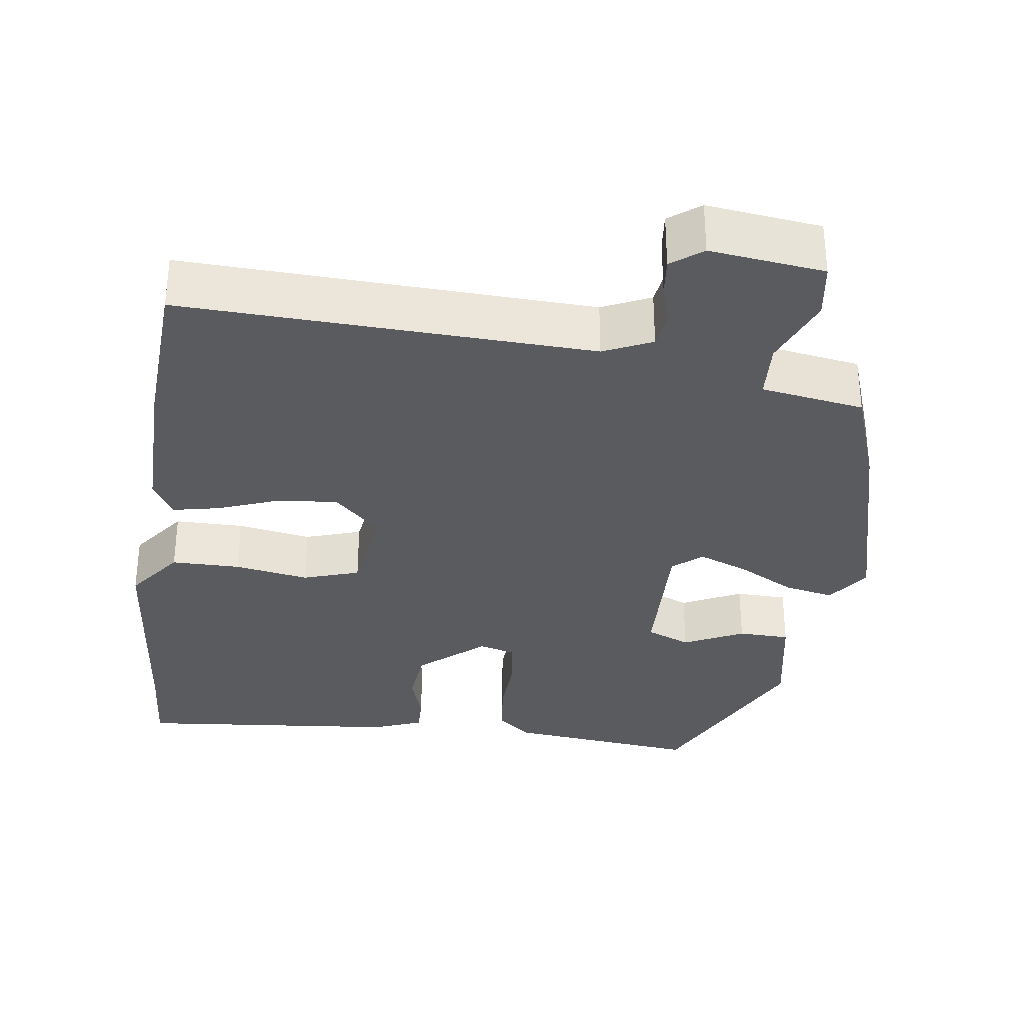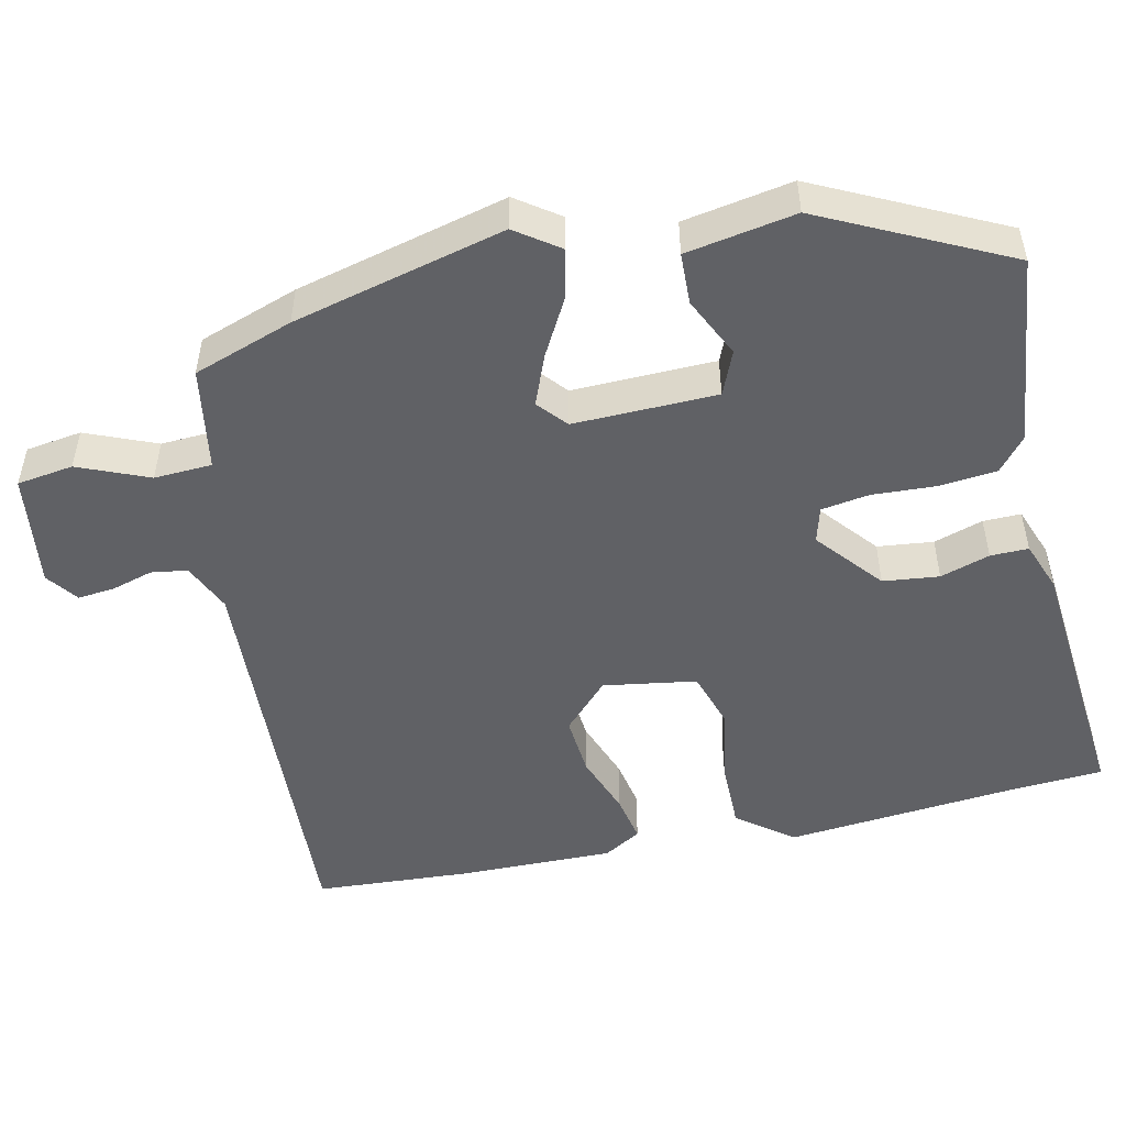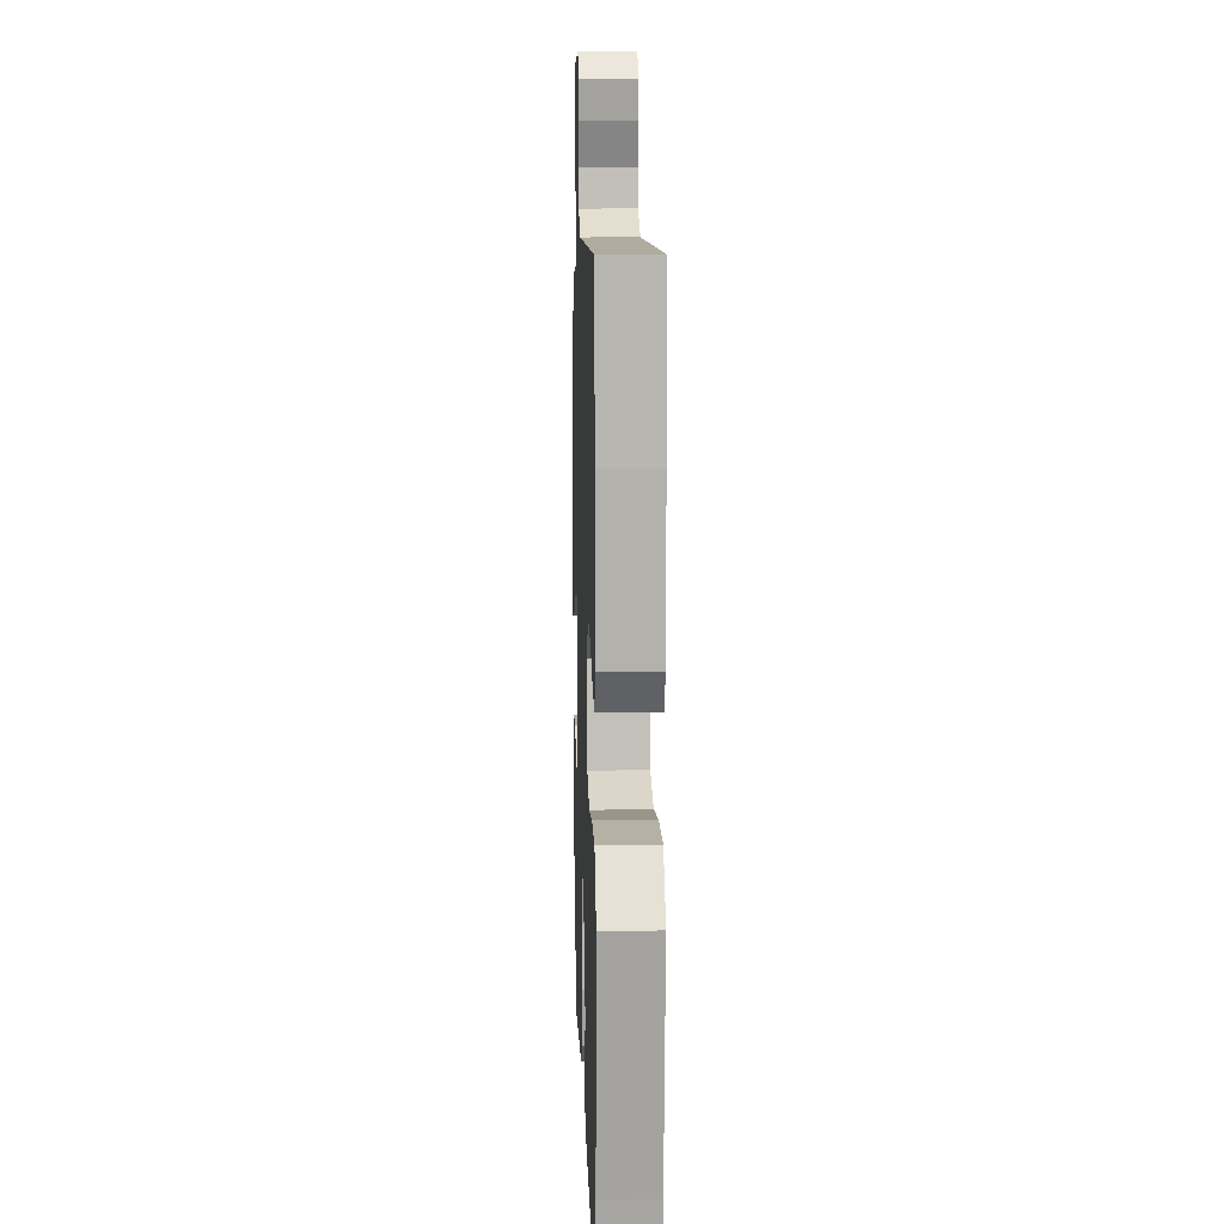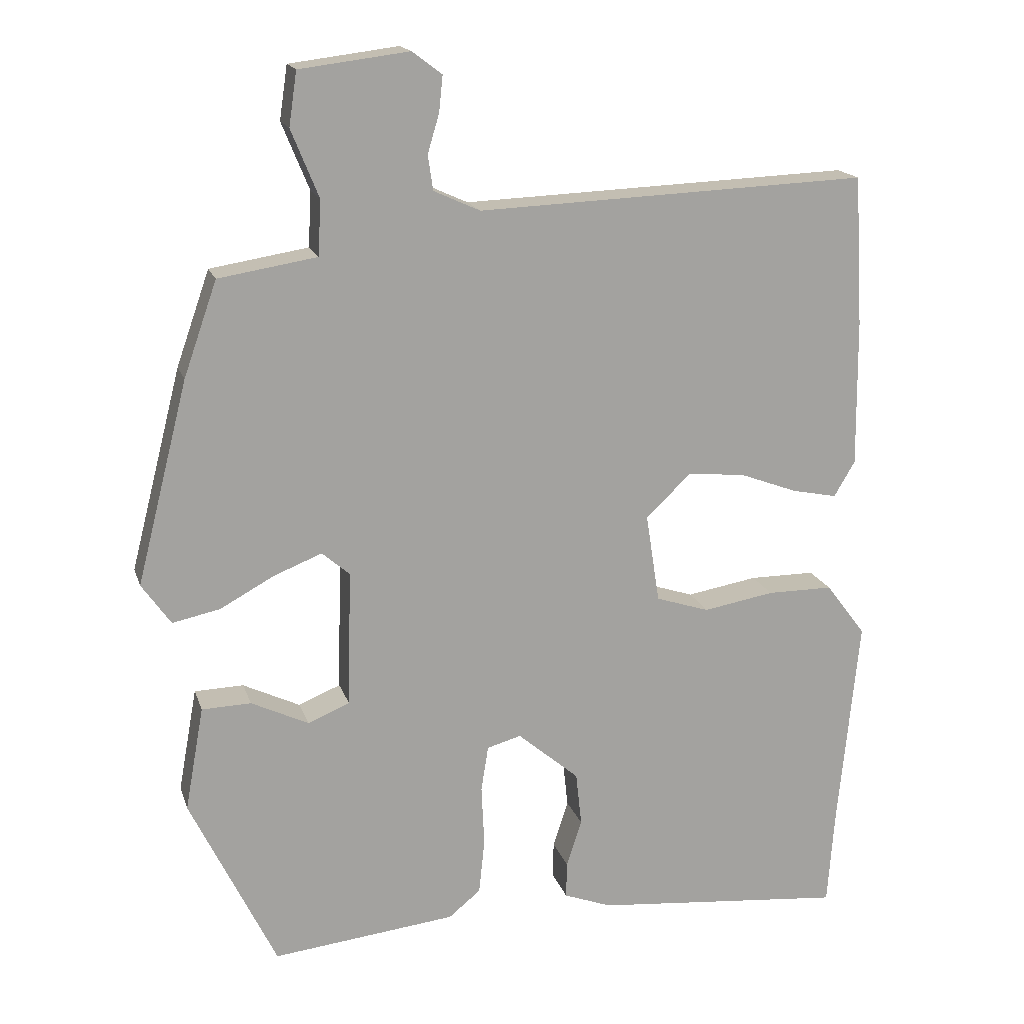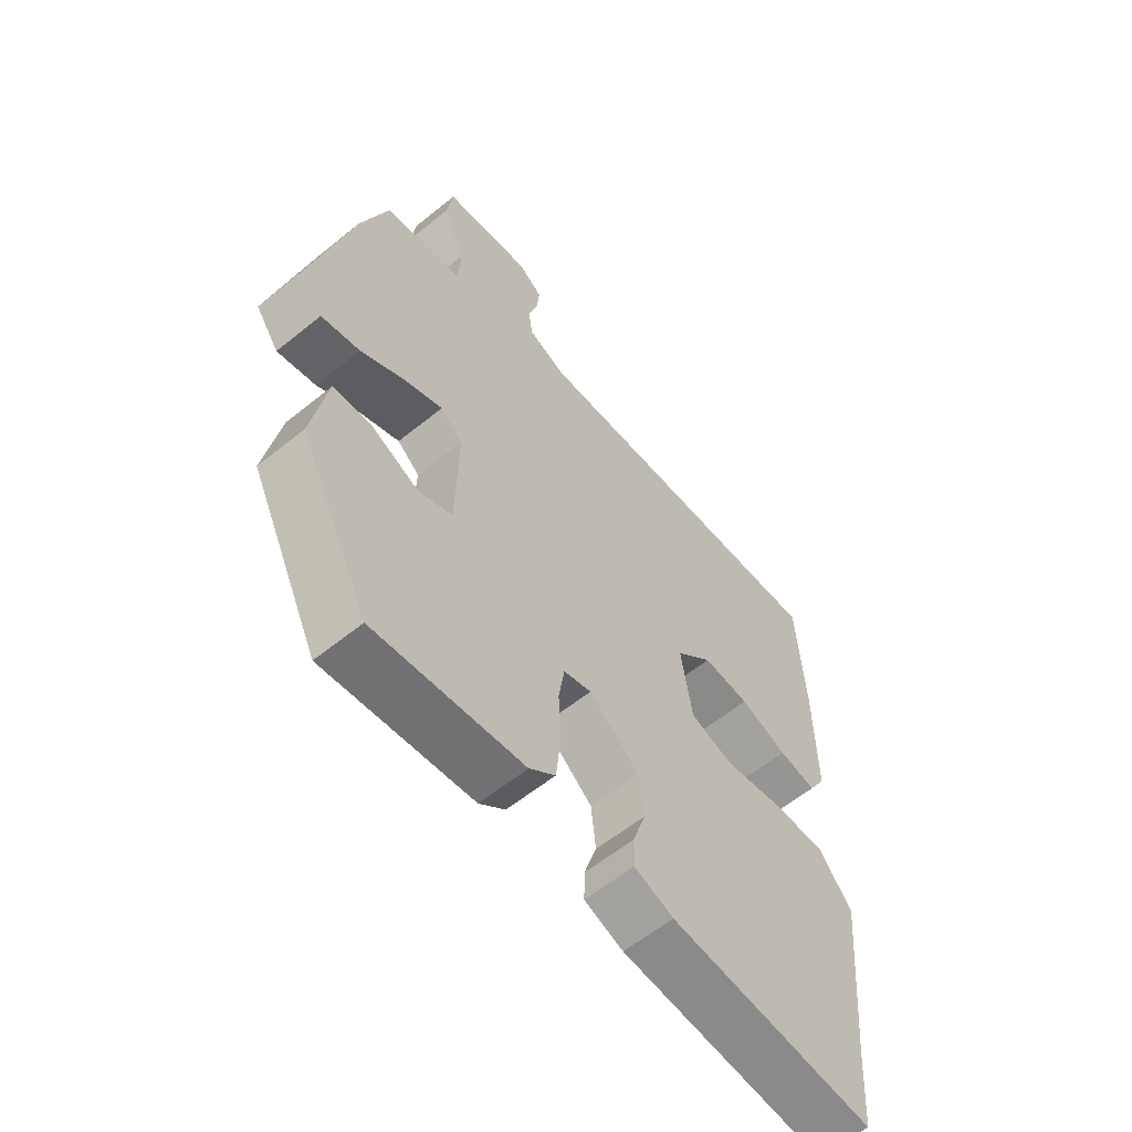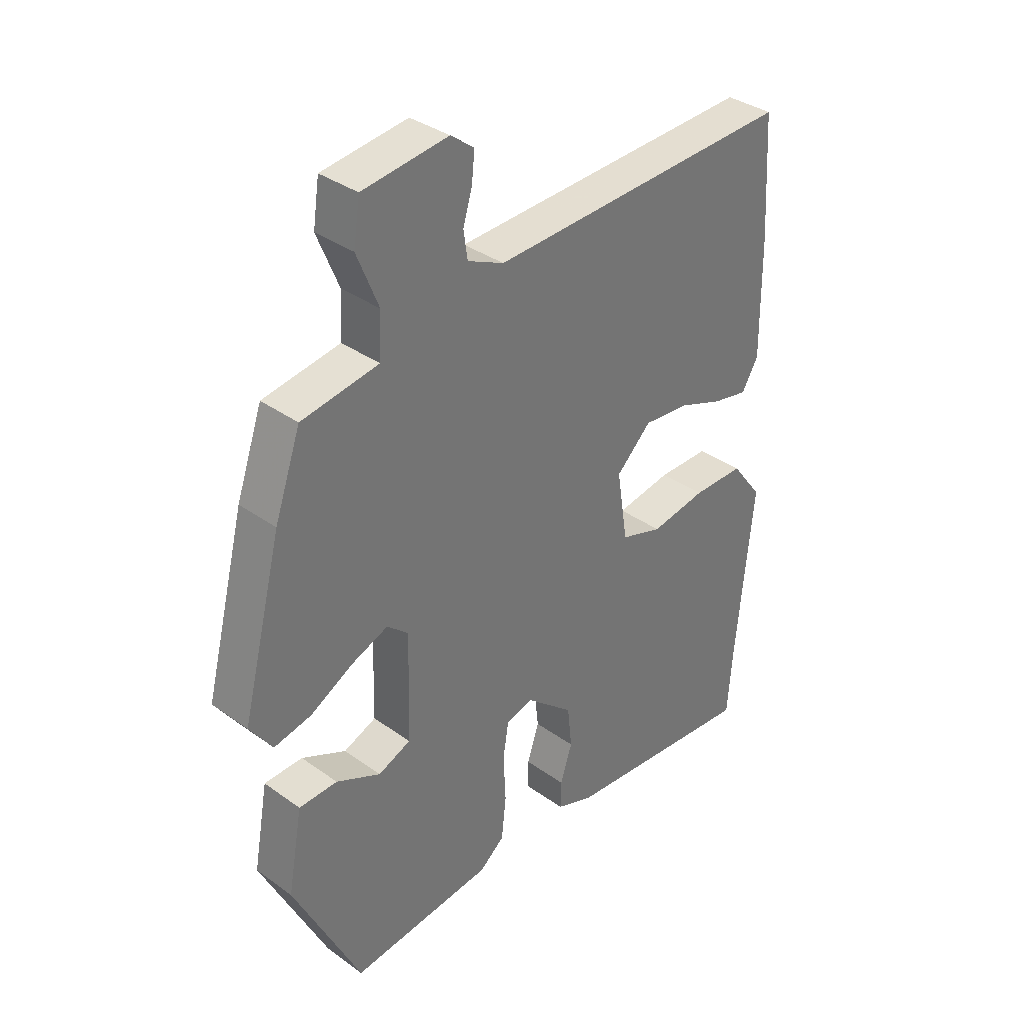
<metadata>
{"format":"obj","ext":"obj","renderer":"f3d","projection":"perspective","resolution":1024,"background":"white","views":[{"elev":-33.0,"azim":-7.7,"up":"+Y"},{"elev":-50.4,"azim":102.2,"up":"+Y"},{"elev":11.9,"azim":-92.1,"up":"+Z"},{"elev":17.1,"azim":164.7,"up":"+Z"},{"elev":-59.9,"azim":129.7,"up":"+Z"},{"elev":35.5,"azim":133.5,"up":"+Z"}]}
</metadata>
<code>
v -0.509 0.07 0.348
v -0.497 0.07 0.555
v 0.043 0.07 0.533
v 0.107 0.07 0.562
v 0.114 0.07 0.61
v 0.098 0.07 0.664
v 0.093 0.07 0.713
v 0.134 0.07 0.744
v 0.285 0.07 0.725
v 0.296 0.07 0.651
v 0.258 0.07 0.558
v 0.262 0.07 0.482
v 0.398 0.07 0.46
v 0.444 0.07 0.329
v 0.515 0.07 0.05
v 0.475 0.07 -0.007
v 0.409 0.07 0.007
v 0.334 0.07 0.048
v 0.268 0.07 0.074
v 0.23 0.07 0.041
v 0.235 0.07 -0.148
v 0.293 0.07 -0.172
v 0.372 0.07 -0.134
v 0.44 0.07 -0.136
v 0.466 0.07 -0.28
v 0.347 0.07 -0.525
v 0.093 0.07 -0.497
v 0.049 0.07 -0.461
v 0.041 0.07 -0.385
v 0.045 0.07 -0.301
v 0.035 0.07 -0.238
v -0.012 0.07 -0.225
v -0.097 0.07 -0.297
v -0.105 0.07 -0.371
v -0.084 0.07 -0.436
v -0.083 0.07 -0.486
v -0.149 0.07 -0.511
v -0.497 0.07 -0.544
v -0.506 0.07 -0.417
v -0.535 0.07 -0.116
v -0.48 0.07 -0.043
v -0.389 0.07 -0.043
v -0.291 0.07 -0.06
v -0.217 0.07 -0.036
v -0.198 0.07 0.087
v -0.26 0.07 0.146
v -0.339 0.07 0.139
v -0.419 0.07 0.109
v -0.482 0.07 0.096
v -0.511 0.07 0.145
v -0.509 0 0.348
v -0.497 0 0.555
v 0.043 0 0.533
v 0.107 0 0.562
v 0.114 0 0.61
v 0.098 0 0.664
v 0.093 0 0.713
v 0.134 0 0.744
v 0.285 0 0.725
v 0.296 0 0.651
v 0.258 0 0.558
v 0.262 0 0.482
v 0.398 0 0.46
v 0.444 0 0.329
v 0.515 0 0.05
v 0.475 0 -0.007
v 0.409 0 0.007
v 0.334 0 0.048
v 0.268 0 0.074
v 0.23 0 0.041
v 0.235 0 -0.148
v 0.293 0 -0.172
v 0.372 0 -0.134
v 0.44 0 -0.136
v 0.466 0 -0.28
v 0.347 0 -0.525
v 0.093 0 -0.497
v 0.049 0 -0.461
v 0.041 0 -0.385
v 0.045 0 -0.301
v 0.035 0 -0.238
v -0.012 0 -0.225
v -0.097 0 -0.297
v -0.105 0 -0.371
v -0.084 0 -0.436
v -0.083 0 -0.486
v -0.149 0 -0.511
v -0.497 0 -0.544
v -0.506 0 -0.417
v -0.535 0 -0.116
v -0.48 0 -0.043
v -0.389 0 -0.043
v -0.291 0 -0.06
v -0.217 0 -0.036
v -0.198 0 0.087
v -0.26 0 0.146
v -0.339 0 0.139
v -0.419 0 0.109
v -0.482 0 0.096
v -0.511 0 0.145
f 1 2 3
f 50 1 3
f 49 50 3
f 48 49 3
f 47 48 3
f 46 47 3 4
f 45 46 4
f 44 45 4
f 41 42 43
f 40 41 43
f 39 40 43
f 39 43 44
f 38 39 44
f 37 38 44
f 36 37 44
f 35 36 44
f 34 35 44
f 33 34 44
f 32 33 44 4
f 28 29 30
f 27 28 30
f 26 27 30
f 25 26 30
f 24 25 30
f 23 24 30
f 22 23 30
f 21 22 30 31
f 31 32 4
f 21 31 4
f 20 21 4
f 16 17 18
f 15 16 18
f 14 15 18
f 13 14 18
f 12 13 18
f 12 18 19
f 20 4 5
f 19 20 5
f 12 19 5
f 11 12 5
f 9 10 11
f 8 9 11
f 7 8 11
f 6 7 11
f 5 6 11
f 53 52 51
f 53 51 100
f 53 100 99
f 53 99 98
f 53 98 97
f 54 53 97 96
f 54 96 95
f 54 95 94
f 93 92 91
f 93 91 90
f 93 90 89
f 94 93 89
f 94 89 88
f 94 88 87
f 94 87 86
f 94 86 85
f 94 85 84
f 94 84 83
f 54 94 83 82
f 80 79 78
f 80 78 77
f 80 77 76
f 80 76 75
f 80 75 74
f 80 74 73
f 80 73 72
f 81 80 72 71
f 54 82 81
f 54 81 71
f 54 71 70
f 68 67 66
f 68 66 65
f 68 65 64
f 68 64 63
f 68 63 62
f 69 68 62
f 55 54 70
f 55 70 69
f 55 69 62
f 55 62 61
f 61 60 59
f 61 59 58
f 61 58 57
f 61 57 56
f 61 56 55
f 1 51 52 2
f 2 52 53 3
f 3 53 54 4
f 4 54 55 5
f 5 55 56 6
f 6 56 57 7
f 7 57 58 8
f 8 58 59 9
f 9 59 60 10
f 10 60 61 11
f 11 61 62 12
f 12 62 63 13
f 13 63 64 14
f 14 64 65 15
f 15 65 66 16
f 16 66 67 17
f 17 67 68 18
f 18 68 69 19
f 19 69 70 20
f 20 70 71 21
f 21 71 72 22
f 22 72 73 23
f 23 73 74 24
f 24 74 75 25
f 25 75 76 26
f 26 76 77 27
f 27 77 78 28
f 28 78 79 29
f 29 79 80 30
f 30 80 81 31
f 31 81 82 32
f 32 82 83 33
f 33 83 84 34
f 34 84 85 35
f 35 85 86 36
f 36 86 87 37
f 37 87 88 38
f 38 88 89 39
f 39 89 90 40
f 40 90 91 41
f 41 91 92 42
f 42 92 93 43
f 43 93 94 44
f 44 94 95 45
f 45 95 96 46
f 46 96 97 47
f 47 97 98 48
f 48 98 99 49
f 49 99 100 50
f 50 100 51 1

</code>
